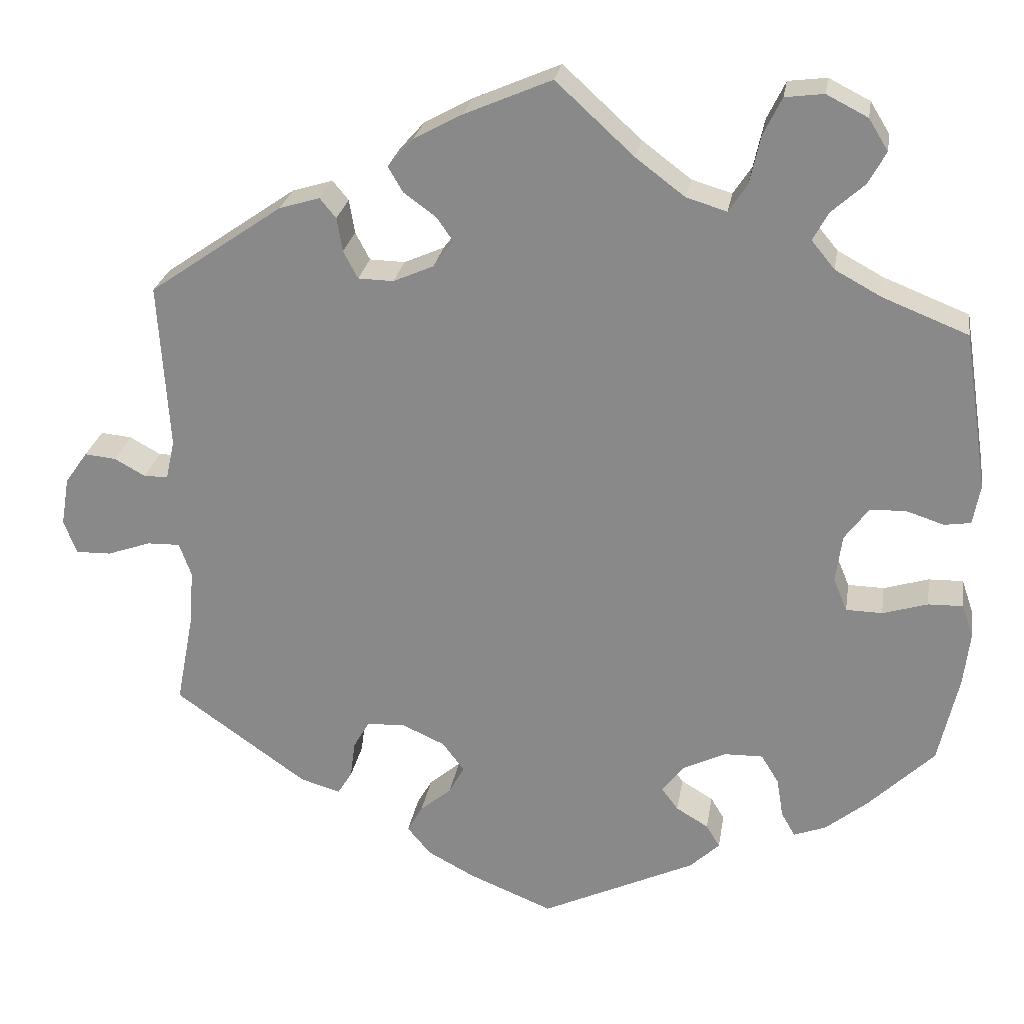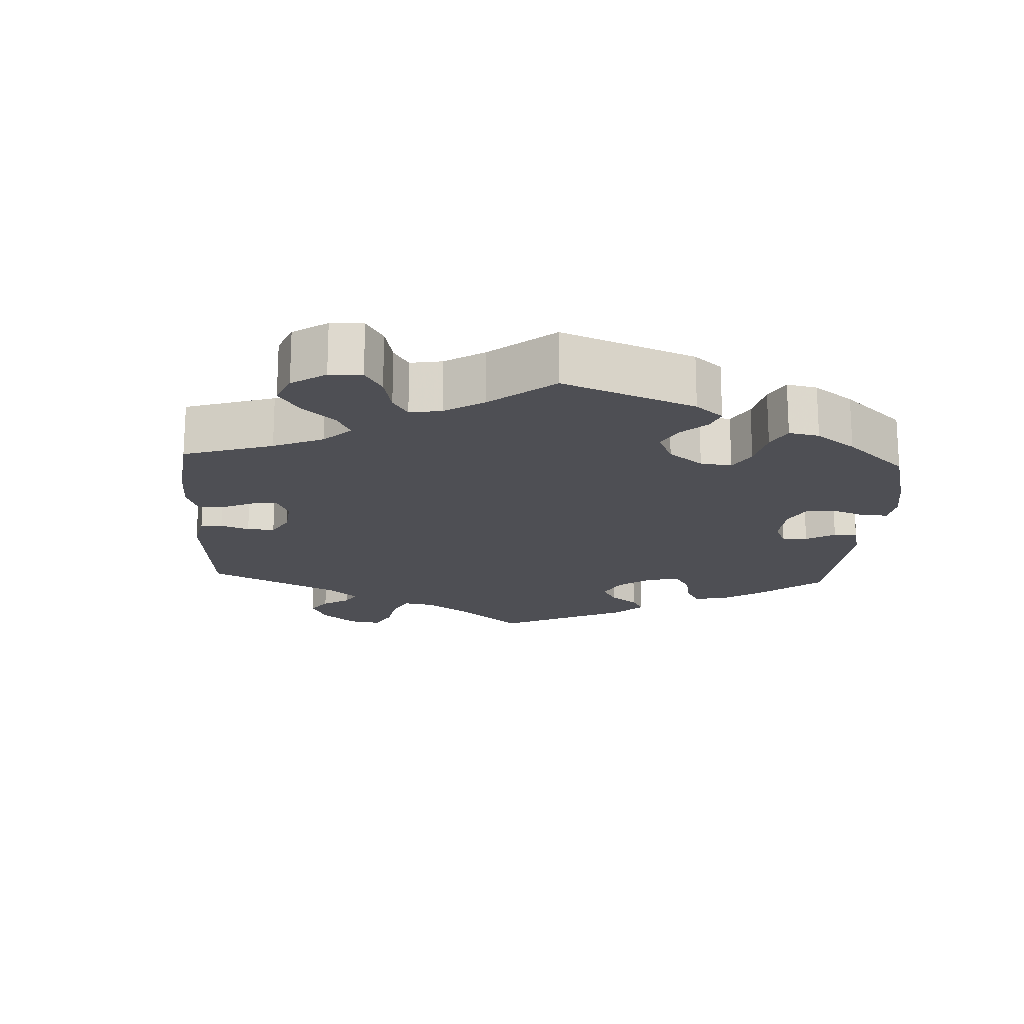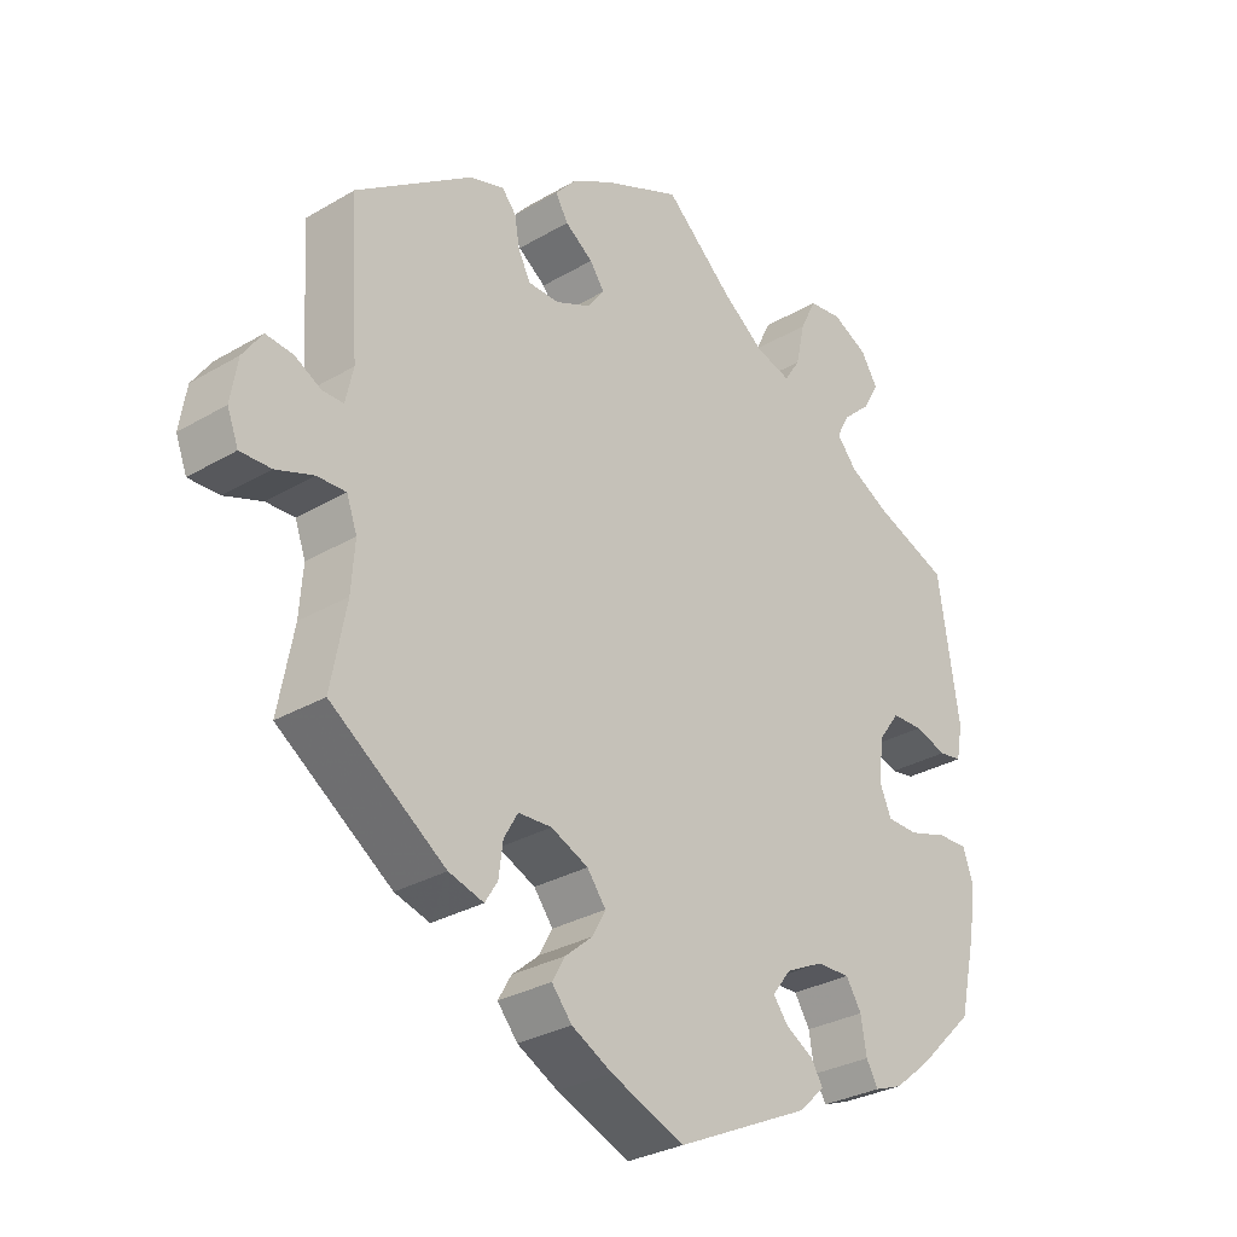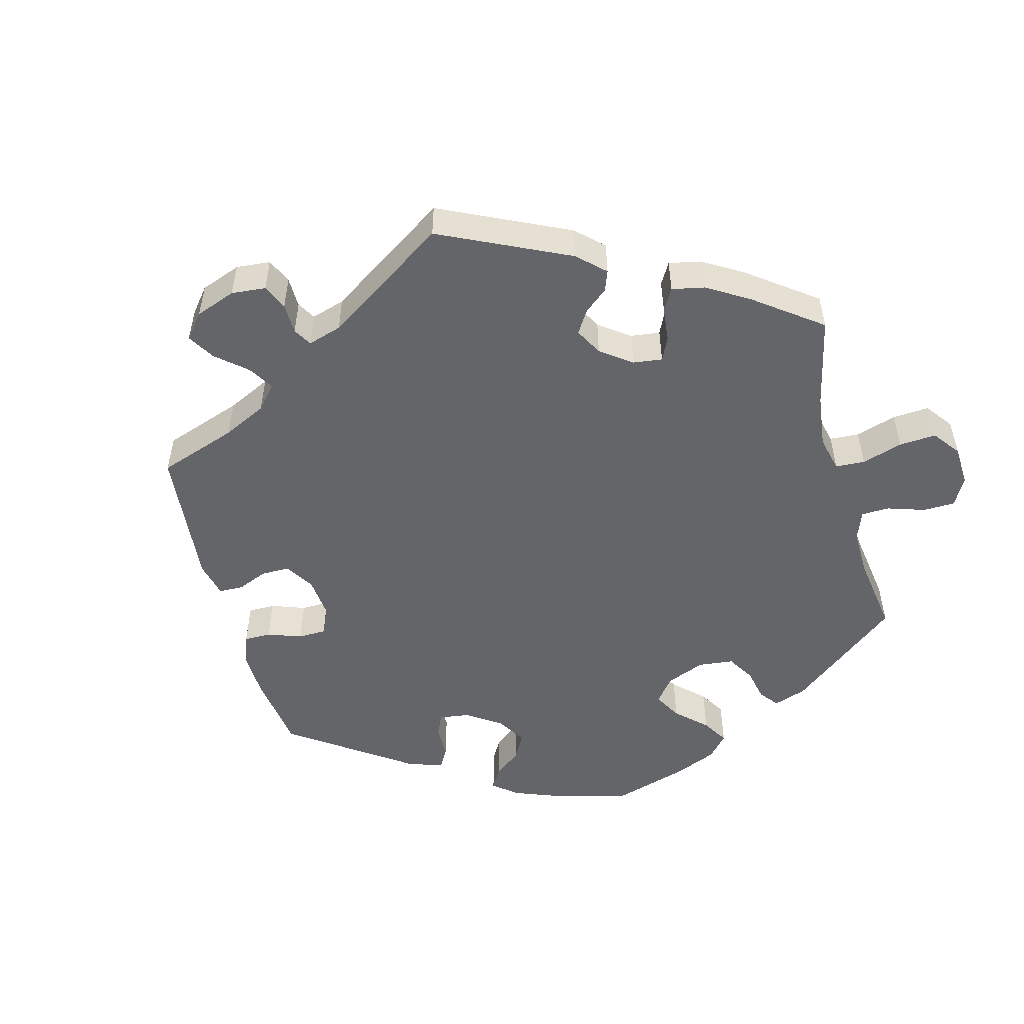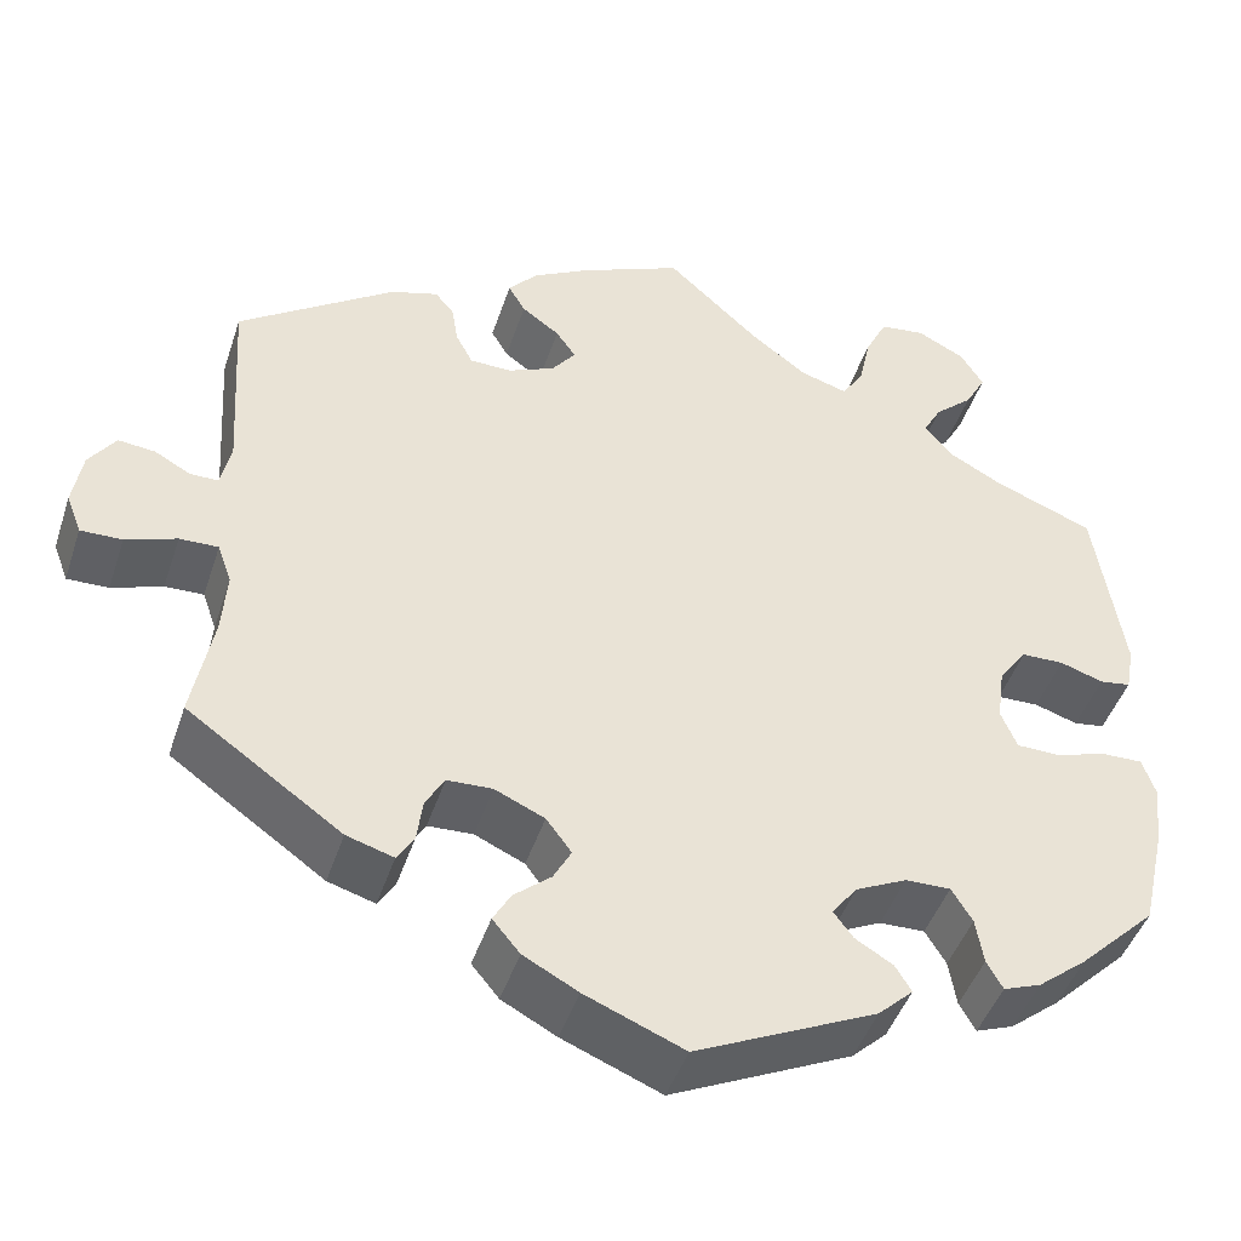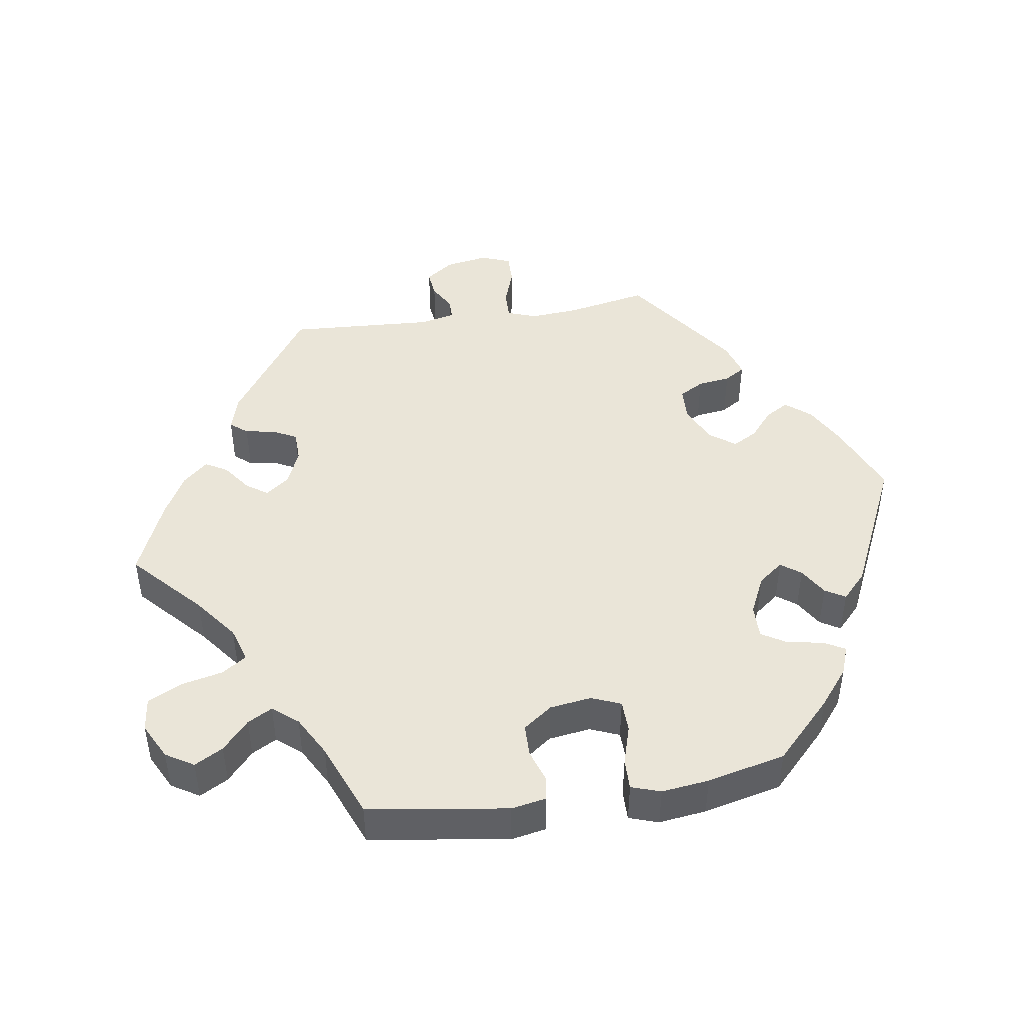
<metadata>
{"format":"obj","ext":"obj","renderer":"f3d","projection":"perspective","resolution":1024,"background":"white","views":[{"elev":25.3,"azim":9.1,"up":"+Z"},{"elev":-18.3,"azim":57.0,"up":"+Y"},{"elev":-29.8,"azim":-49.2,"up":"+Z"},{"elev":-51.6,"azim":-45.1,"up":"+Y"},{"elev":-45.2,"azim":-17.9,"up":"+Z"},{"elev":45.4,"azim":81.0,"up":"+Y"}]}
</metadata>
<code>
v 0.53 0.07 0.093
v 0.521 0.07 0.044
v 0.488 0.07 0.039
v 0.442 0.07 0.054
v 0.397 0.07 0.053
v 0.367 0.07 0.012
v 0.359 0.07 -0.047
v 0.376 0.07 -0.088
v 0.421 0.07 -0.089
v 0.477 0.07 -0.072
v 0.52 0.07 -0.071
v 0.534 0.07 -0.112
v 0.526 0.07 -0.179
v 0.501 0.07 -0.289
v 0.419 0.07 -0.369
v 0.367 0.07 -0.411
v 0.327 0.07 -0.426
v 0.31 0.07 -0.396
v 0.302 0.07 -0.347
v 0.28 0.07 -0.311
v 0.232 0.07 -0.312
v 0.178 0.07 -0.338
v 0.151 0.07 -0.373
v 0.172 0.07 -0.401
v 0.212 0.07 -0.425
v 0.229 0.07 -0.453
v 0.192 0.07 -0.488
v 0 0.07 -0.578
v -0.105 0.07 -0.535
v -0.163 0.07 -0.504
v -0.192 0.07 -0.469
v -0.173 0.07 -0.436
v -0.134 0.07 -0.403
v -0.115 0.07 -0.368
v -0.142 0.07 -0.332
v -0.195 0.07 -0.308
v -0.243 0.07 -0.31
v -0.263 0.07 -0.345
v -0.269 0.07 -0.391
v -0.287 0.07 -0.42
v -0.337 0.07 -0.405
v -0.501 0.07 -0.289
v -0.479 0.07 -0.174
v -0.474 0.07 -0.106
v -0.489 0.07 -0.064
v -0.53 0.07 -0.065
v -0.584 0.07 -0.084
v -0.628 0.07 -0.085
v -0.644 0.07 -0.043
v -0.634 0.07 0.017
v -0.606 0.07 0.057
v -0.567 0.07 0.053
v -0.529 0.07 0.032
v -0.499 0.07 0.032
v -0.488 0.07 0.081
v -0.501 0.07 0.288
v -0.335 0.07 0.403
v -0.285 0.07 0.418
v -0.265 0.07 0.394
v -0.258 0.07 0.352
v -0.24 0.07 0.318
v -0.196 0.07 0.317
v -0.146 0.07 0.339
v -0.121 0.07 0.372
v -0.142 0.07 0.402
v -0.182 0.07 0.431
v -0.2 0.07 0.462
v -0.169 0.07 0.497
v -0.109 0.07 0.53
v 0 0.07 0.577
v 0.097 0.07 0.488
v 0.158 0.07 0.442
v 0.208 0.07 0.427
v 0.231 0.07 0.462
v 0.244 0.07 0.521
v 0.267 0.07 0.568
v 0.315 0.07 0.574
v 0.366 0.07 0.548
v 0.39 0.07 0.509
v 0.368 0.07 0.469
v 0.327 0.07 0.432
v 0.308 0.07 0.397
v 0.337 0.07 0.362
v 0.394 0.07 0.331
v 0.5 0.07 0.289
v 0.53 0 0.093
v 0.521 0 0.044
v 0.488 0 0.039
v 0.442 0 0.054
v 0.397 0 0.053
v 0.367 0 0.012
v 0.359 0 -0.047
v 0.376 0 -0.088
v 0.421 0 -0.089
v 0.477 0 -0.072
v 0.52 0 -0.071
v 0.534 0 -0.112
v 0.526 0 -0.179
v 0.501 0 -0.289
v 0.419 0 -0.369
v 0.367 0 -0.411
v 0.327 0 -0.426
v 0.31 0 -0.396
v 0.302 0 -0.347
v 0.28 0 -0.311
v 0.232 0 -0.312
v 0.178 0 -0.338
v 0.151 0 -0.373
v 0.172 0 -0.401
v 0.212 0 -0.425
v 0.229 0 -0.453
v 0.192 0 -0.488
v 0 0 -0.578
v -0.105 0 -0.535
v -0.163 0 -0.504
v -0.192 0 -0.469
v -0.173 0 -0.436
v -0.134 0 -0.403
v -0.115 0 -0.368
v -0.142 0 -0.332
v -0.195 0 -0.308
v -0.243 0 -0.31
v -0.263 0 -0.345
v -0.269 0 -0.391
v -0.287 0 -0.42
v -0.337 0 -0.405
v -0.501 0 -0.289
v -0.479 0 -0.174
v -0.474 0 -0.106
v -0.489 0 -0.064
v -0.53 0 -0.065
v -0.584 0 -0.084
v -0.628 0 -0.085
v -0.644 0 -0.043
v -0.634 0 0.017
v -0.606 0 0.057
v -0.567 0 0.053
v -0.529 0 0.032
v -0.499 0 0.032
v -0.488 0 0.081
v -0.501 0 0.288
v -0.335 0 0.403
v -0.285 0 0.418
v -0.265 0 0.394
v -0.258 0 0.352
v -0.24 0 0.318
v -0.196 0 0.317
v -0.146 0 0.339
v -0.121 0 0.372
v -0.142 0 0.402
v -0.182 0 0.431
v -0.2 0 0.462
v -0.169 0 0.497
v -0.109 0 0.53
v 0 0 0.577
v 0.097 0 0.488
v 0.158 0 0.442
v 0.208 0 0.427
v 0.231 0 0.462
v 0.244 0 0.521
v 0.267 0 0.568
v 0.315 0 0.574
v 0.366 0 0.548
v 0.39 0 0.509
v 0.368 0 0.469
v 0.327 0 0.432
v 0.308 0 0.397
v 0.337 0 0.362
v 0.394 0 0.331
v 0.5 0 0.289
f 84 85 1 2
f 83 84 2 3
f 82 83 3 4
f 78 79 80 81
f 78 81 82
f 77 78 82
f 74 75 76 77
f 73 74 77 82
f 68 69 70 71
f 68 71 72
f 65 66 67 68
f 64 65 68 72
f 63 64 72 73
f 57 58 59 60
f 55 56 57 60
f 54 55 60 61
f 50 51 52 53
f 50 53 54
f 49 50 54
f 46 47 48 49
f 45 46 49 54
f 44 45 54 61
f 40 41 42 43
f 38 39 40 43
f 37 38 43 44
f 36 37 44 61
f 30 31 32 33
f 30 33 34
f 29 30 34
f 28 29 34
f 27 28 34
f 24 25 26 27
f 23 24 27 34
f 22 23 34 35
f 16 17 18 19
f 16 19 20
f 15 16 20
f 14 15 20
f 13 14 20 21
f 9 10 11 12
f 8 9 12 13
f 73 82 4 5
f 62 63 73 5
f 61 62 5 6
f 36 61 6 7
f 21 22 35 36
f 8 13 21 36
f 7 8 36
f 87 86 170 169
f 88 87 169 168
f 89 88 168 167
f 166 165 164 163
f 167 166 163
f 167 163 162
f 162 161 160 159
f 167 162 159 158
f 156 155 154 153
f 157 156 153
f 153 152 151 150
f 157 153 150 149
f 158 157 149 148
f 145 144 143 142
f 145 142 141 140
f 146 145 140 139
f 138 137 136 135
f 139 138 135
f 139 135 134
f 134 133 132 131
f 139 134 131 130
f 146 139 130 129
f 128 127 126 125
f 128 125 124 123
f 129 128 123 122
f 146 129 122 121
f 118 117 116 115
f 119 118 115
f 119 115 114
f 119 114 113
f 119 113 112
f 112 111 110 109
f 119 112 109 108
f 120 119 108 107
f 104 103 102 101
f 105 104 101
f 105 101 100
f 105 100 99
f 106 105 99 98
f 97 96 95 94
f 98 97 94 93
f 90 89 167 158
f 90 158 148 147
f 91 90 147 146
f 92 91 146 121
f 121 120 107 106
f 121 106 98 93
f 121 93 92
f 1 86 87 2
f 2 87 88 3
f 3 88 89 4
f 4 89 90 5
f 5 90 91 6
f 6 91 92 7
f 7 92 93 8
f 8 93 94 9
f 9 94 95 10
f 10 95 96 11
f 11 96 97 12
f 12 97 98 13
f 13 98 99 14
f 14 99 100 15
f 15 100 101 16
f 16 101 102 17
f 17 102 103 18
f 18 103 104 19
f 19 104 105 20
f 20 105 106 21
f 21 106 107 22
f 22 107 108 23
f 23 108 109 24
f 24 109 110 25
f 25 110 111 26
f 26 111 112 27
f 27 112 113 28
f 28 113 114 29
f 29 114 115 30
f 30 115 116 31
f 31 116 117 32
f 32 117 118 33
f 33 118 119 34
f 34 119 120 35
f 35 120 121 36
f 36 121 122 37
f 37 122 123 38
f 38 123 124 39
f 39 124 125 40
f 40 125 126 41
f 41 126 127 42
f 42 127 128 43
f 43 128 129 44
f 44 129 130 45
f 45 130 131 46
f 46 131 132 47
f 47 132 133 48
f 48 133 134 49
f 49 134 135 50
f 50 135 136 51
f 51 136 137 52
f 52 137 138 53
f 53 138 139 54
f 54 139 140 55
f 55 140 141 56
f 56 141 142 57
f 57 142 143 58
f 58 143 144 59
f 59 144 145 60
f 60 145 146 61
f 61 146 147 62
f 62 147 148 63
f 63 148 149 64
f 64 149 150 65
f 65 150 151 66
f 66 151 152 67
f 67 152 153 68
f 68 153 154 69
f 69 154 155 70
f 70 155 156 71
f 71 156 157 72
f 72 157 158 73
f 73 158 159 74
f 74 159 160 75
f 75 160 161 76
f 76 161 162 77
f 77 162 163 78
f 78 163 164 79
f 79 164 165 80
f 80 165 166 81
f 81 166 167 82
f 82 167 168 83
f 83 168 169 84
f 84 169 170 85
f 85 170 86 1

</code>
